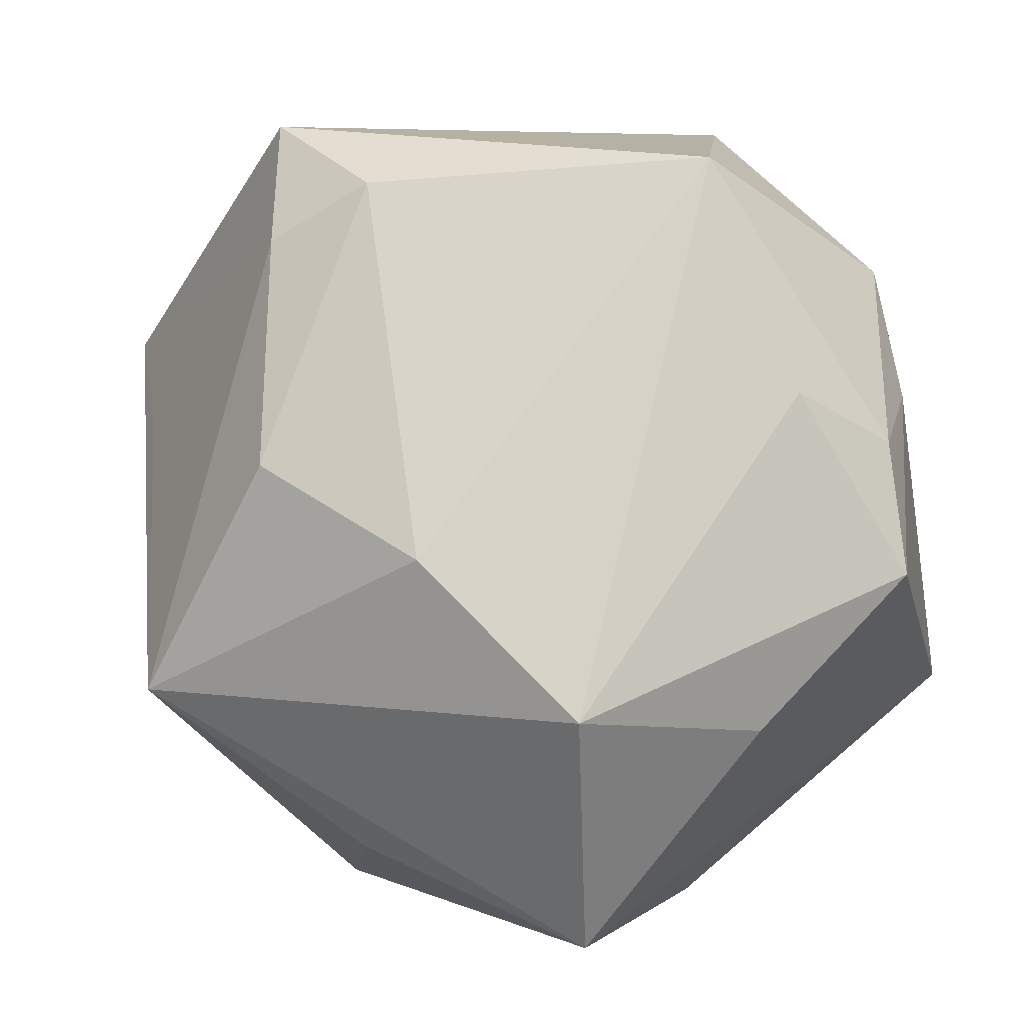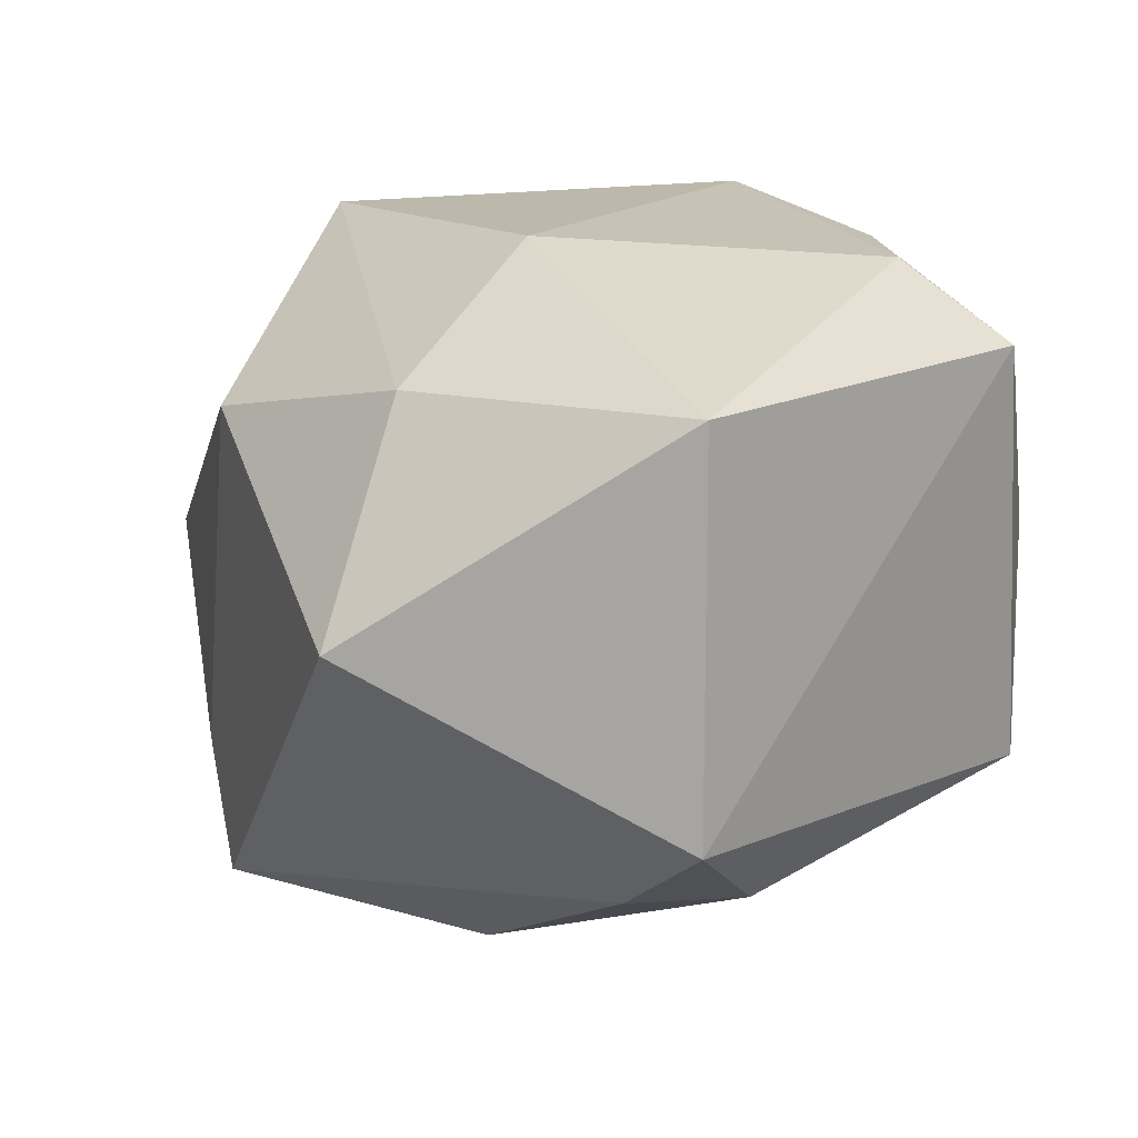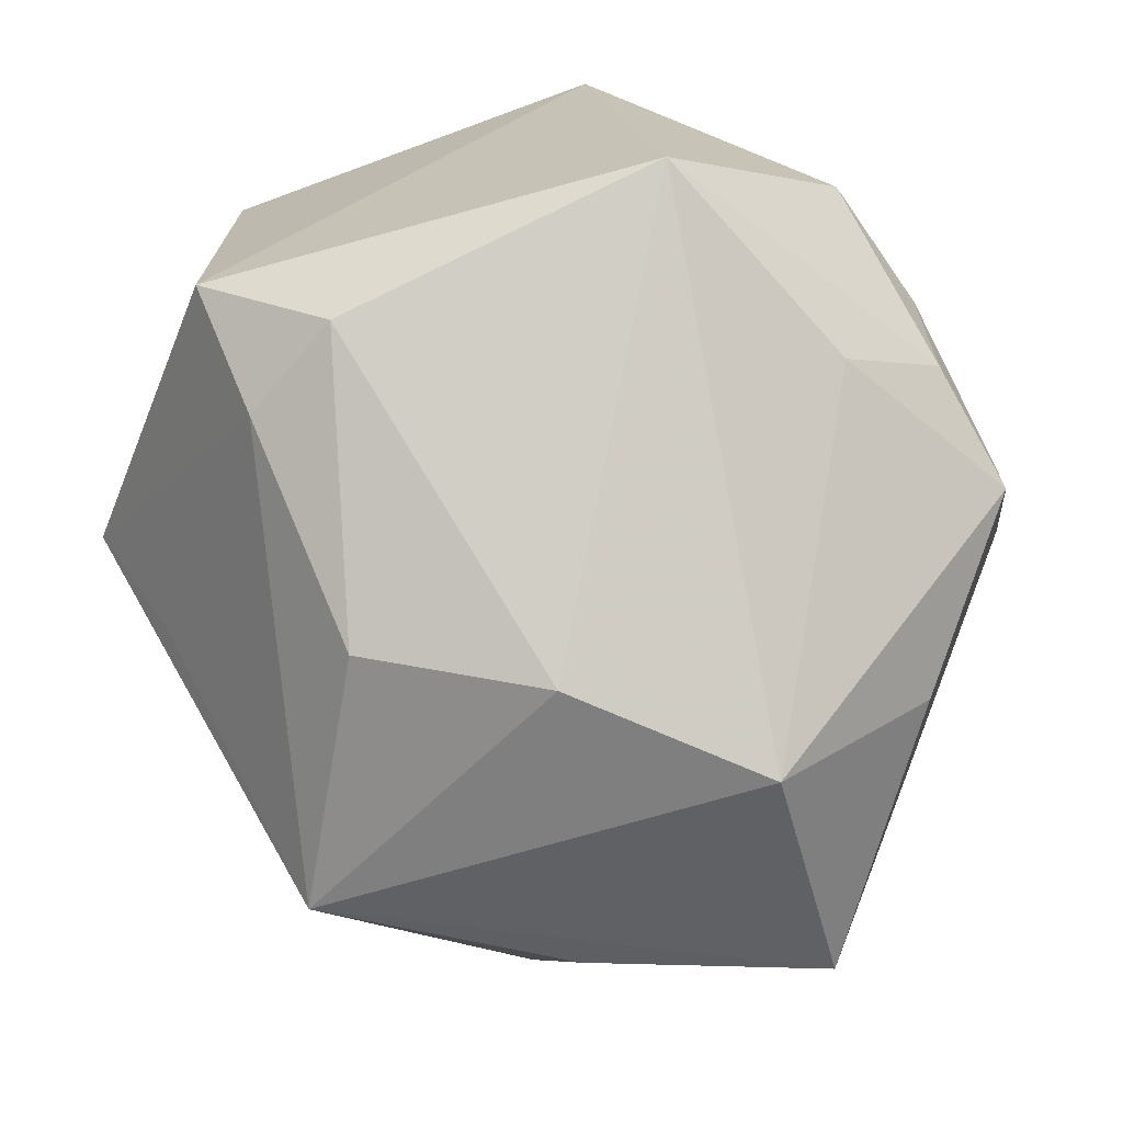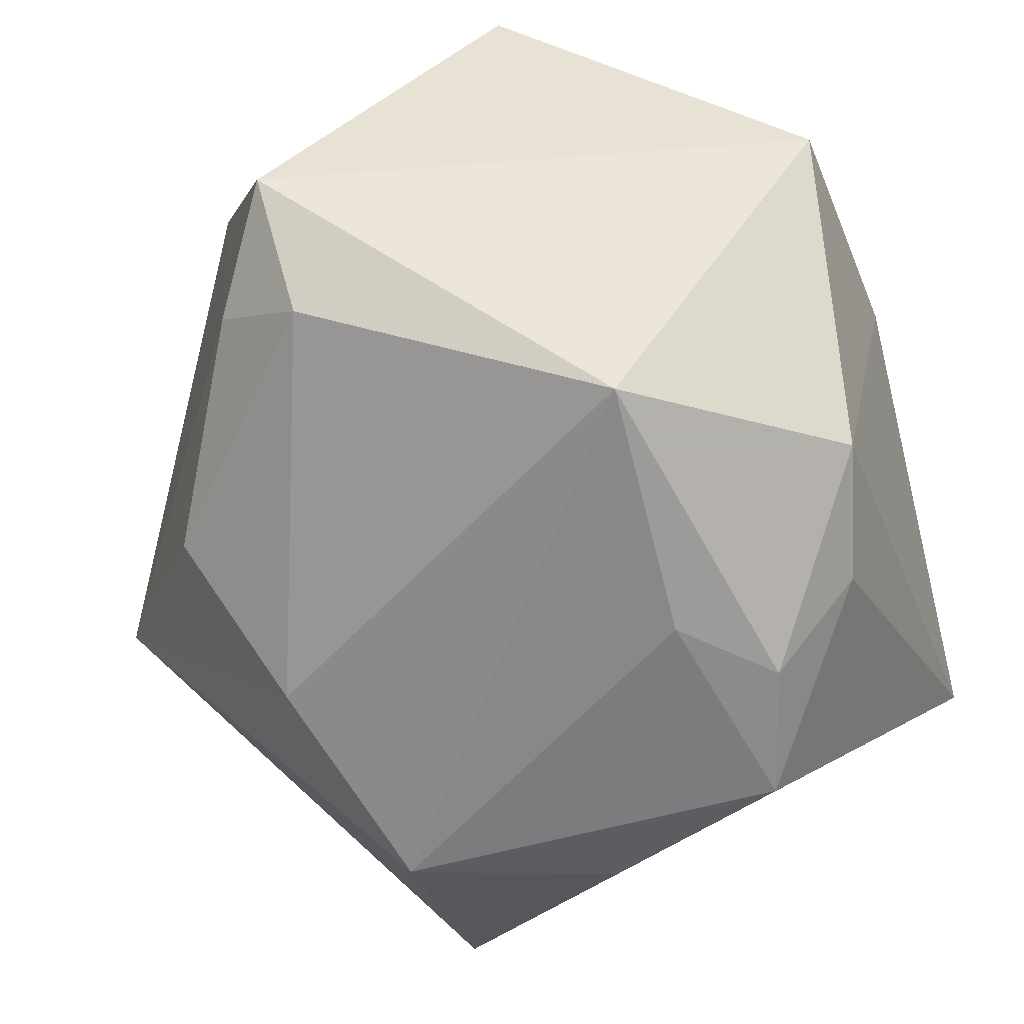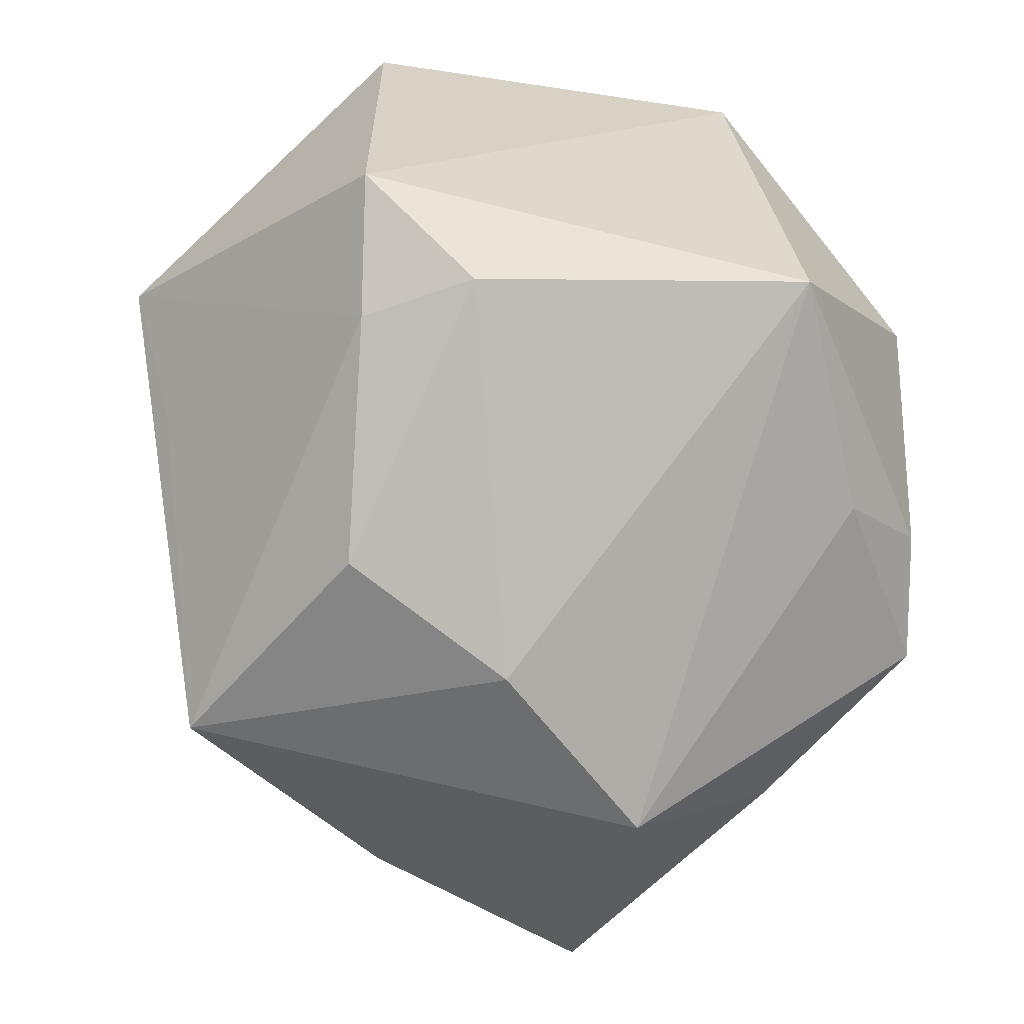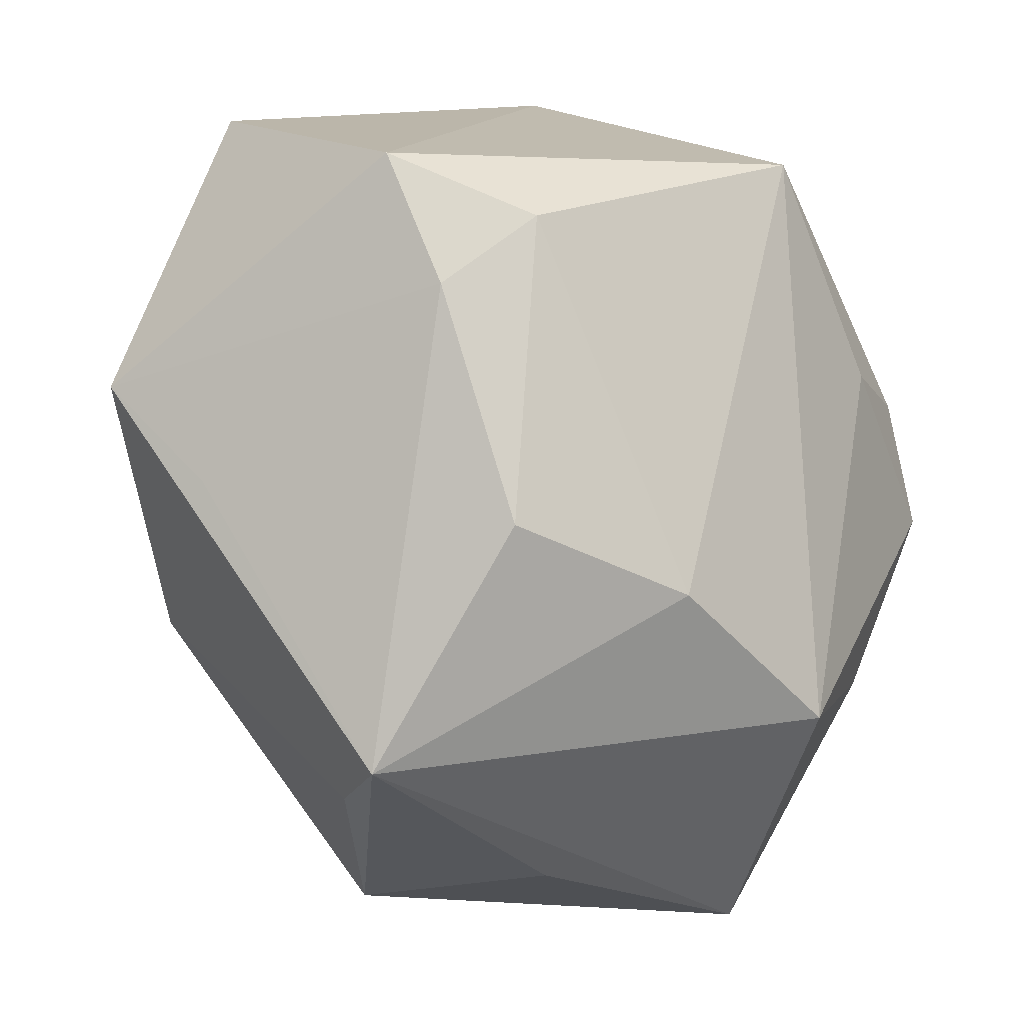
<metadata>
{"format":"obj","ext":"obj","renderer":"f3d","projection":"perspective","resolution":1024,"background":"white","views":[{"elev":6.9,"azim":-166.2,"up":"+Y"},{"elev":15.2,"azim":138.3,"up":"+Z"},{"elev":-72.2,"azim":-160.1,"up":"+Z"},{"elev":40.7,"azim":-141.9,"up":"+Y"},{"elev":-63.2,"azim":170.7,"up":"+Z"},{"elev":14.0,"azim":151.0,"up":"+Y"}]}
</metadata>
<code>
v -0.02874 -0.01973 -0.02383
v -0.01334 0.02799 0.03152
v 0.04649 0.01636 0.001779
v -0.01433 -0.0342 0.01996
v -0.01563 0.04041 0.02455
v -0.02203 0.03701 -0.01753
v 0.03499 -0.01421 0.01739
v 0.0412 0.008167 -0.009039
v 0.01168 0.03448 -0.02425
v 0.01167 -0.0334 -0.0263
v -0.01759 -0.04252 -0.001906
v -0.01144 -0.04257 -0.02614
v -0.03995 0.008496 -0.0138
v 0.02206 0.02858 -0.02389
v -0.0316 0.01378 -0.01967
v 0.01491 0.007332 0.03403
v -0.04021 0.0122 -0.001516
v 0.009456 -0.02857 0.0332
v 0.02372 0.04041 -0.01578
v 0.03351 -0.01707 -0.03094
v 0.0205 -0.04288 -0.001511
v 0.0342 0.012 0.02278
v -0.03664 0.02516 0.001976
v -0.02182 0.01685 0.03157
v -0.02539 -0.005834 0.0346
v -0.04223 -0.004614 -0.01617
v -0.04223 -0.0218 0.02232
v -0.01344 -0.01679 -0.03864
v 0.01981 0.006712 -0.03451
v 0.002601 -0.00162 -0.03847
v 0.02372 0.04041 0.0231
v 0.03099 -0.02386 -0.01917
f 6 9 30
f 29 20 30
f 30 9 29
f 23 24 5
f 5 6 23
f 27 24 23
f 20 3 7
f 28 20 12
f 28 6 30
f 15 6 28
f 30 20 28
f 12 20 10
f 8 3 20
f 31 3 19
f 9 6 19
f 19 5 31
f 6 5 19
f 2 16 31
f 31 5 2
f 2 5 24
f 15 28 26
f 12 27 26
f 25 27 18
f 24 27 25
f 18 16 25
f 25 2 24
f 16 2 25
f 21 7 18
f 21 10 20
f 12 10 21
f 31 16 22
f 22 3 31
f 22 7 3
f 22 16 18
f 18 7 22
f 14 29 9
f 9 19 14
f 20 29 14
f 14 8 20
f 3 8 14
f 14 19 3
f 17 27 23
f 17 26 27
f 23 6 13
f 13 17 23
f 26 17 13
f 13 6 15
f 15 26 13
f 1 28 12
f 12 26 1
f 1 26 28
f 20 7 32
f 32 21 20
f 7 21 32
f 11 27 12
f 12 21 11
f 4 21 18
f 4 11 21
f 18 27 4
f 27 11 4

</code>
